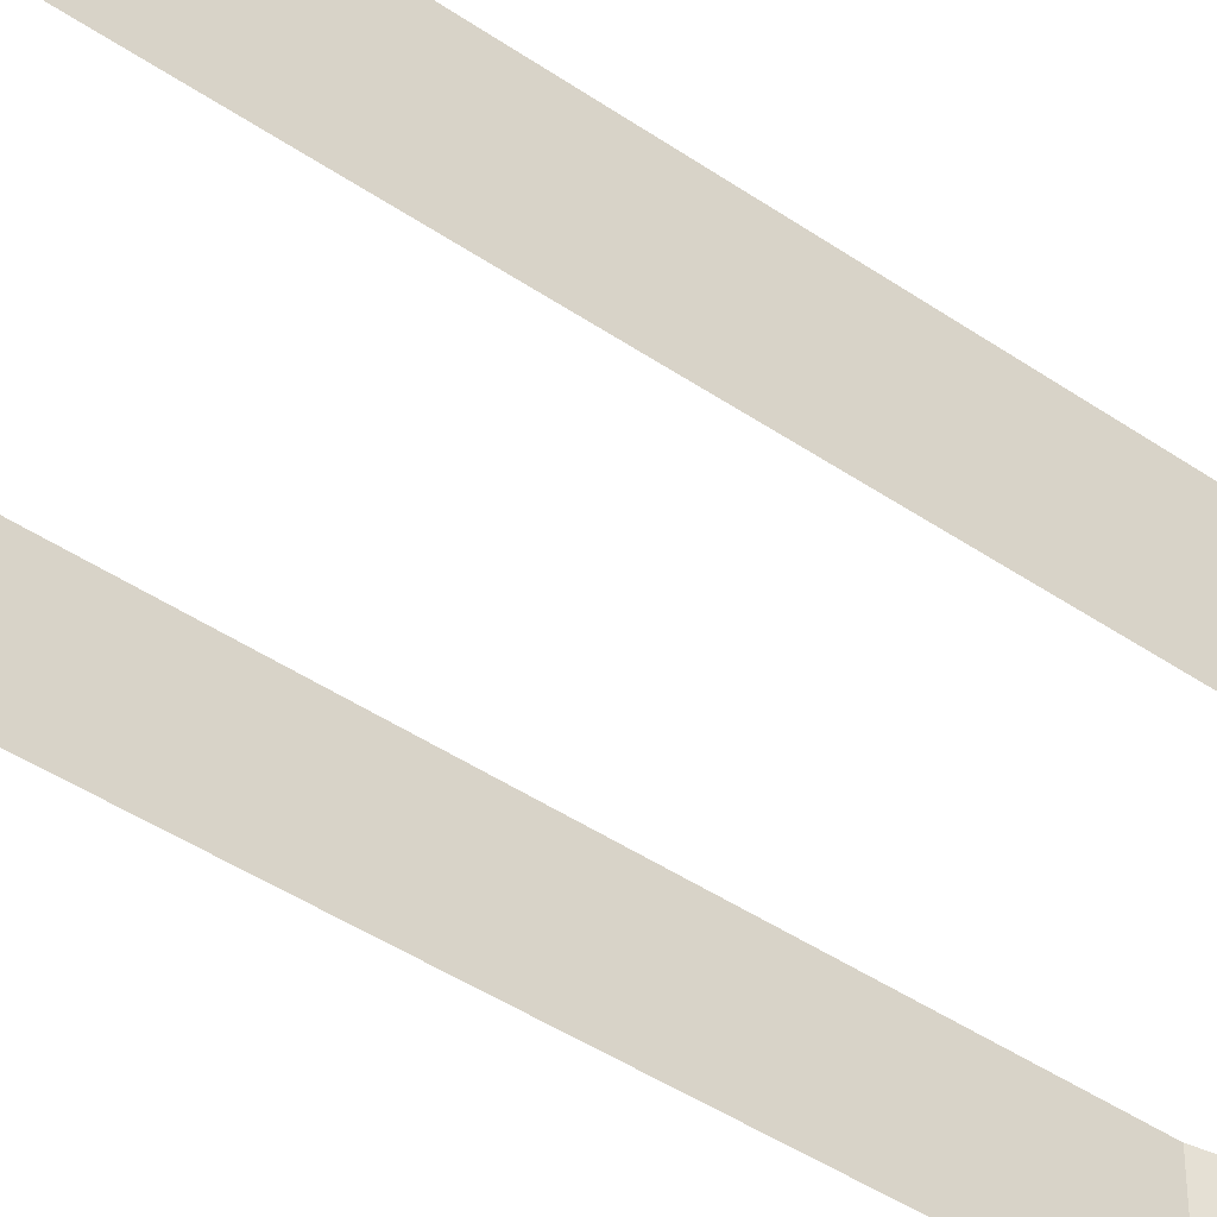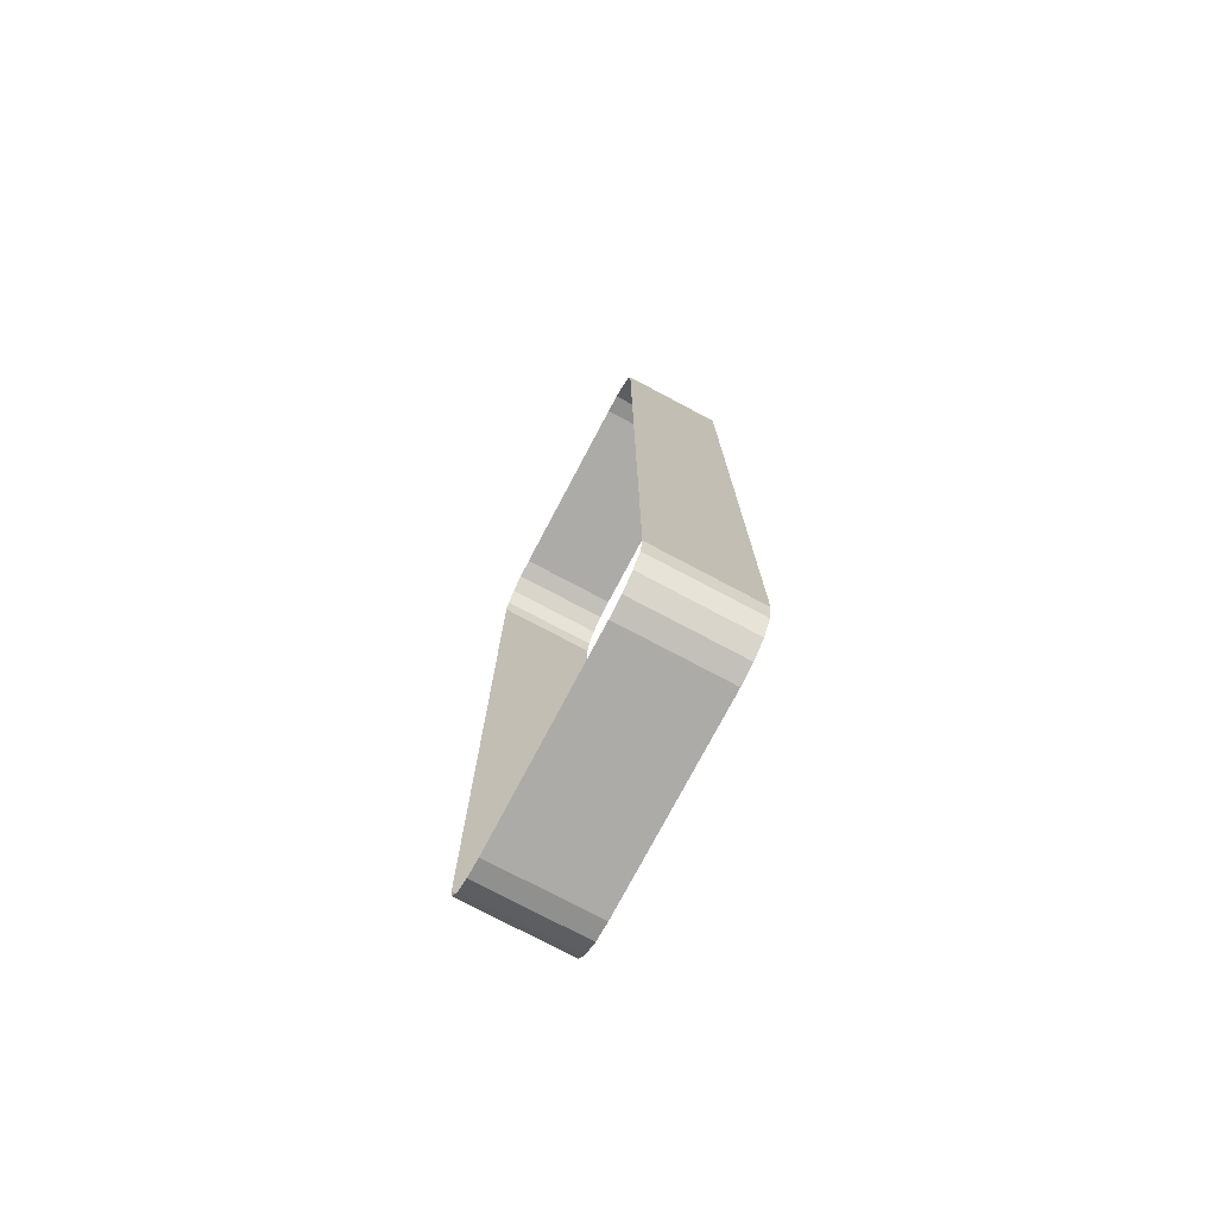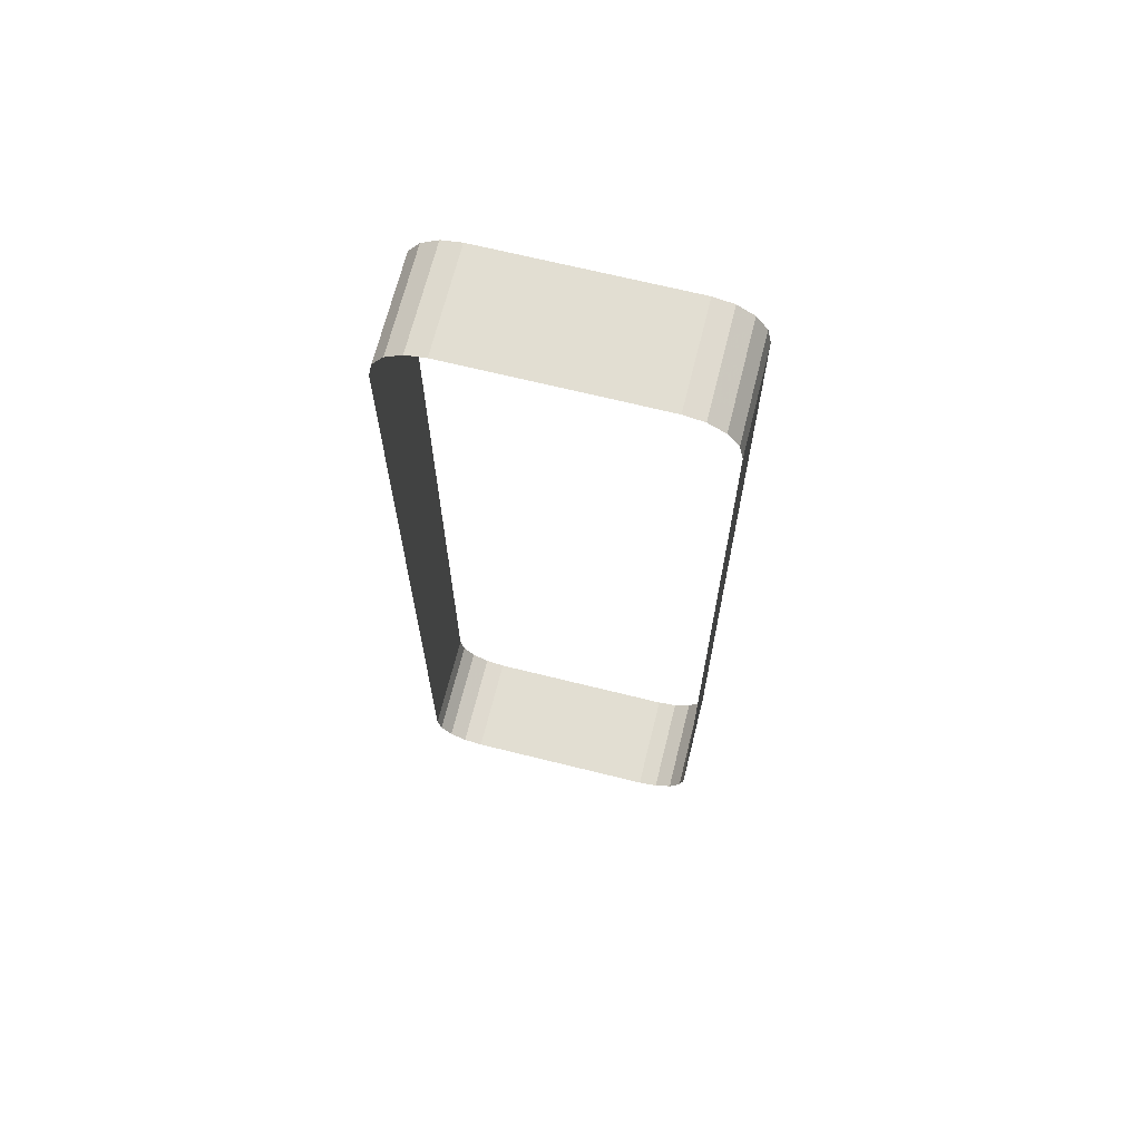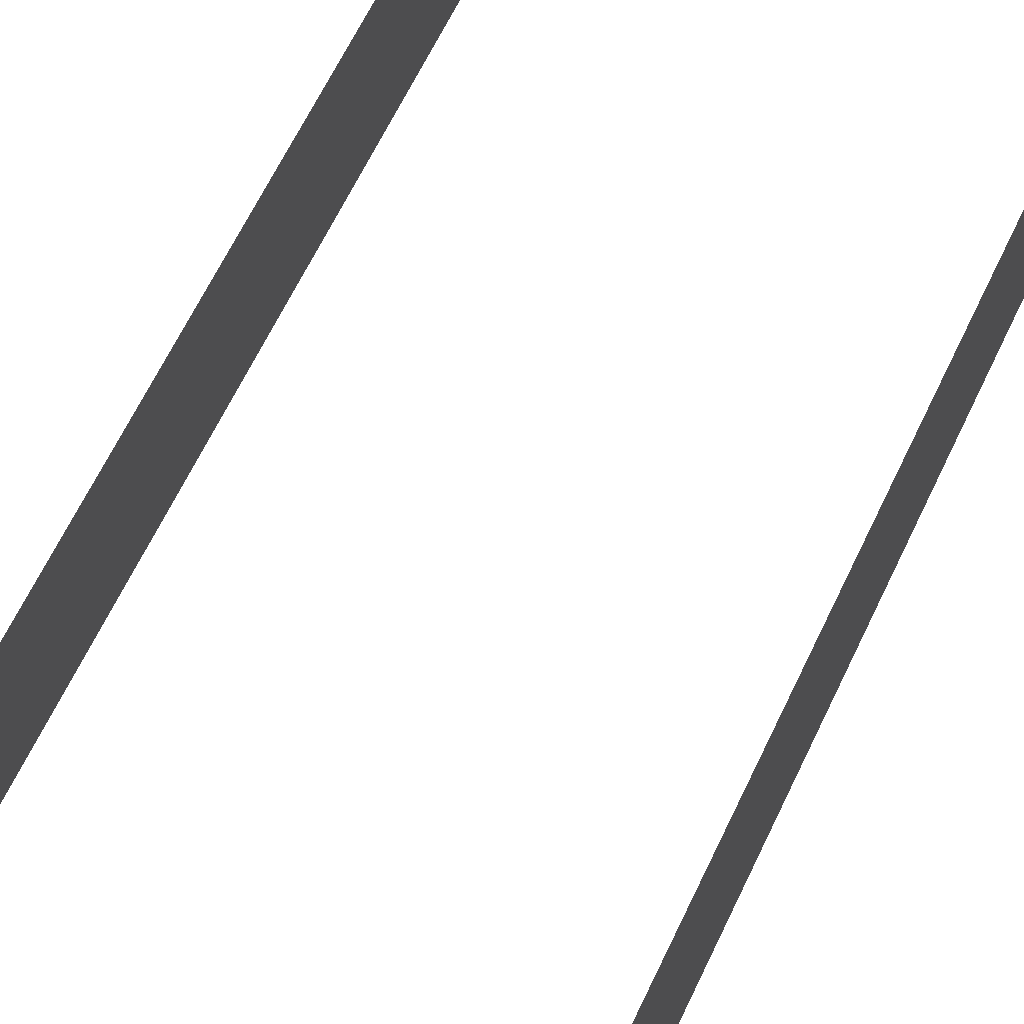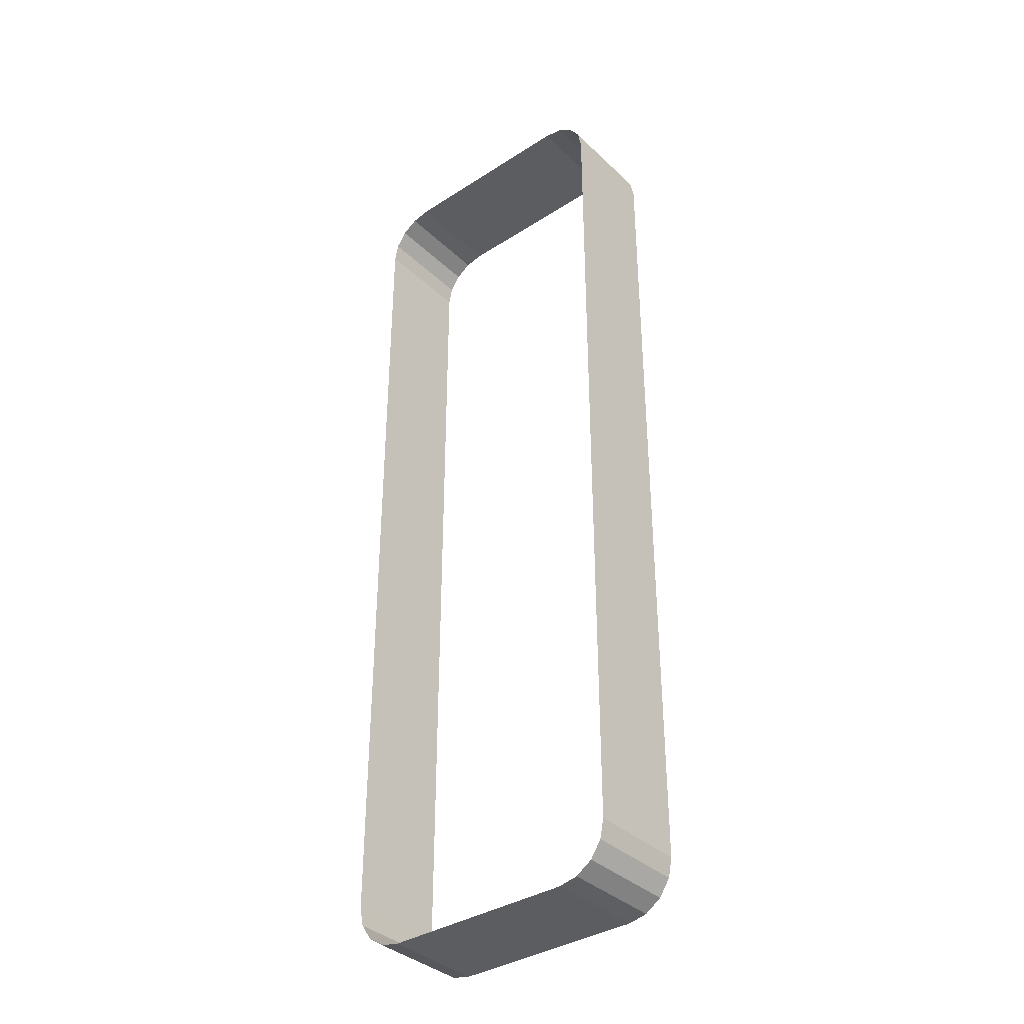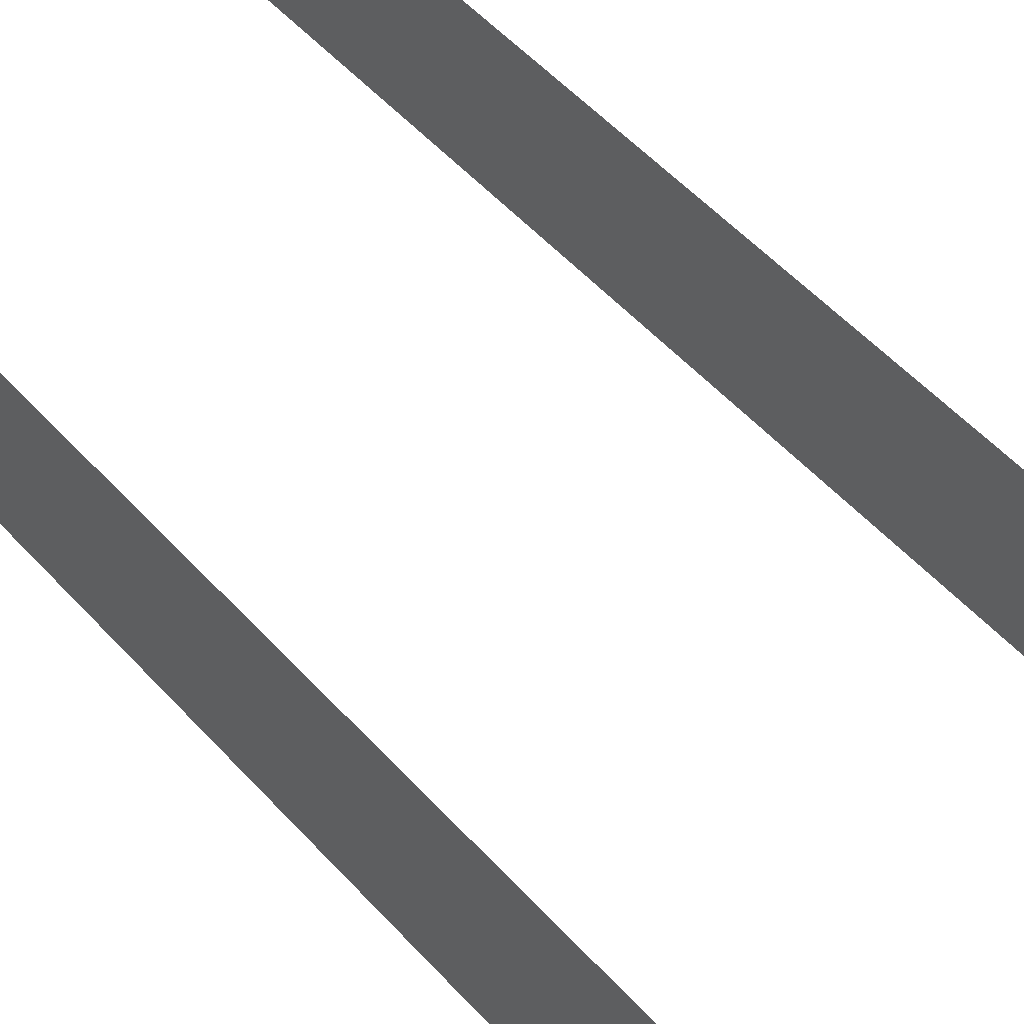
<metadata>
{"format":"obj","ext":"obj","renderer":"f3d","projection":"perspective","resolution":1024,"background":"white","views":[{"elev":-40.7,"azim":49.5,"up":"+Y"},{"elev":-76.4,"azim":62.1,"up":"+Z"},{"elev":67.9,"azim":-166.0,"up":"+Z"},{"elev":58.8,"azim":24.3,"up":"+Y"},{"elev":-36.6,"azim":-140.2,"up":"+Z"},{"elev":46.4,"azim":141.9,"up":"+Y"}]}
</metadata>
<code>
o outer_wall
v 21.47 0 0
v 0 0 -70.71
v 21.47 0 -60.71
v 21.47 0 -63.37
v 14.13 0 -70.71
v 20.91 0 -66.18
v 19.32 0 -68.56
v 16.93 0 -70.15
v 21.47 14.92 0
v -0.1024 14.92 -70.71
v 21.47 14.92 -60.71
v 21.47 14.92 -63.37
v 14.13 14.92 -70.71
v 20.91 14.92 -66.18
v 19.32 14.92 -68.56
v 16.93 14.92 -70.15
v -21.47 0 0
v -21.47 0 -60.71
v -21.47 0 -63.37
v -14.13 0 -70.71
v -20.91 0 -66.18
v -19.32 0 -68.56
v -16.93 0 -70.15
v -21.47 14.92 0
v 0.1024 14.92 -70.71
v -21.47 14.92 -60.71
v -21.47 14.92 -63.37
v -14.13 14.92 -70.71
v -20.91 14.92 -66.18
v -19.32 14.92 -68.56
v -16.93 14.92 -70.15
v -21.47 0 0
v -21.47 0 -60.71
v -21.47 0 -63.37
v -14.13 0 -70.71
v -20.91 0 -66.18
v -19.32 0 -68.56
v -16.93 0 -70.15
v -21.47 14.92 0
v 0.1024 14.92 -70.71
v -21.47 14.92 -60.71
v -21.47 14.92 -63.37
v -14.13 14.92 -70.71
v -20.91 14.92 -66.18
v -19.32 14.92 -68.56
v -16.93 14.92 -70.15
v 21.47 0 0
v 21.47 0 -60.71
v 21.47 0 -63.37
v 14.13 0 -70.71
v 20.91 0 -66.18
v 19.32 0 -68.56
v 16.93 0 -70.15
v 21.47 14.92 0
v -0.1024 14.92 -70.71
v 21.47 14.92 -60.71
v 21.47 14.92 -63.37
v 14.13 14.92 -70.71
v 20.91 14.92 -66.18
v 19.32 14.92 -68.56
v 16.93 14.92 -70.15
v 0 0 70.71
v 21.47 0 60.71
v 21.47 0 63.37
v 14.13 0 70.71
v 20.91 0 66.18
v 19.32 0 68.56
v 16.93 0 70.15
v -0.1024 14.92 70.71
v 21.47 14.92 60.71
v 21.47 14.92 63.37
v 14.13 14.92 70.71
v 20.91 14.92 66.18
v 19.32 14.92 68.56
v 16.93 14.92 70.15
v -21.47 0 60.71
v -21.47 0 63.37
v -14.13 0 70.71
v -20.91 0 66.18
v -19.32 0 68.56
v -16.93 0 70.15
v 0.1024 14.92 70.71
v -21.47 14.92 60.71
v -21.47 14.92 63.37
v -14.13 14.92 70.71
v -20.91 14.92 66.18
v -19.32 14.92 68.56
v -16.93 14.92 70.15
v -21.47 0 60.71
v -21.47 0 63.37
v -14.13 0 70.71
v -20.91 0 66.18
v -19.32 0 68.56
v -16.93 0 70.15
v 0.1024 14.92 70.71
v -21.47 14.92 60.71
v -21.47 14.92 63.37
v -14.13 14.92 70.71
v -20.91 14.92 66.18
v -19.32 14.92 68.56
v -16.93 14.92 70.15
v 21.47 0 60.71
v 21.47 0 63.37
v 14.13 0 70.71
v 20.91 0 66.18
v 19.32 0 68.56
v 16.93 0 70.15
v -0.1024 14.92 70.71
v 21.47 14.92 60.71
v 21.47 14.92 63.37
v 14.13 14.92 70.71
v 20.91 14.92 66.18
v 19.32 14.92 68.56
v 16.93 14.92 70.15
f 3 12 4
f 6 15 7
f 8 13 5
f 1 11 3
f 4 14 6
f 7 16 8
f 2 13 10
f 27 18 19
f 30 21 22
f 28 23 20
f 26 17 18
f 29 19 21
f 31 22 23
f 2 28 20
f 42 33 34
f 45 36 37
f 43 38 35
f 41 32 33
f 44 34 36
f 46 37 38
f 2 43 35
f 48 57 49
f 51 60 52
f 53 58 50
f 47 56 48
f 49 59 51
f 52 61 53
f 2 58 55
f 71 63 64
f 74 66 67
f 72 68 65
f 70 1 63
f 73 64 66
f 75 67 68
f 62 72 65
f 76 84 77
f 79 87 80
f 81 85 78
f 17 83 76
f 77 86 79
f 80 88 81
f 62 85 82
f 89 97 90
f 92 100 93
f 94 98 91
f 32 96 89
f 90 99 92
f 93 101 94
f 62 98 95
f 110 102 103
f 113 105 106
f 111 107 104
f 109 47 102
f 112 103 105
f 114 106 107
f 62 111 104
f 3 11 12
f 6 14 15
f 8 16 13
f 1 9 11
f 4 12 14
f 7 15 16
f 2 5 13
f 27 26 18
f 30 29 21
f 28 31 23
f 26 24 17
f 29 27 19
f 31 30 22
f 2 25 28
f 42 41 33
f 45 44 36
f 43 46 38
f 41 39 32
f 44 42 34
f 46 45 37
f 2 40 43
f 48 56 57
f 51 59 60
f 53 61 58
f 47 54 56
f 49 57 59
f 52 60 61
f 2 50 58
f 71 70 63
f 74 73 66
f 72 75 68
f 70 9 1
f 73 71 64
f 75 74 67
f 62 69 72
f 76 83 84
f 79 86 87
f 81 88 85
f 17 24 83
f 77 84 86
f 80 87 88
f 62 78 85
f 89 96 97
f 92 99 100
f 94 101 98
f 32 39 96
f 90 97 99
f 93 100 101
f 62 91 98
f 110 109 102
f 113 112 105
f 111 114 107
f 109 54 47
f 112 110 103
f 114 113 106
f 62 108 111

</code>
